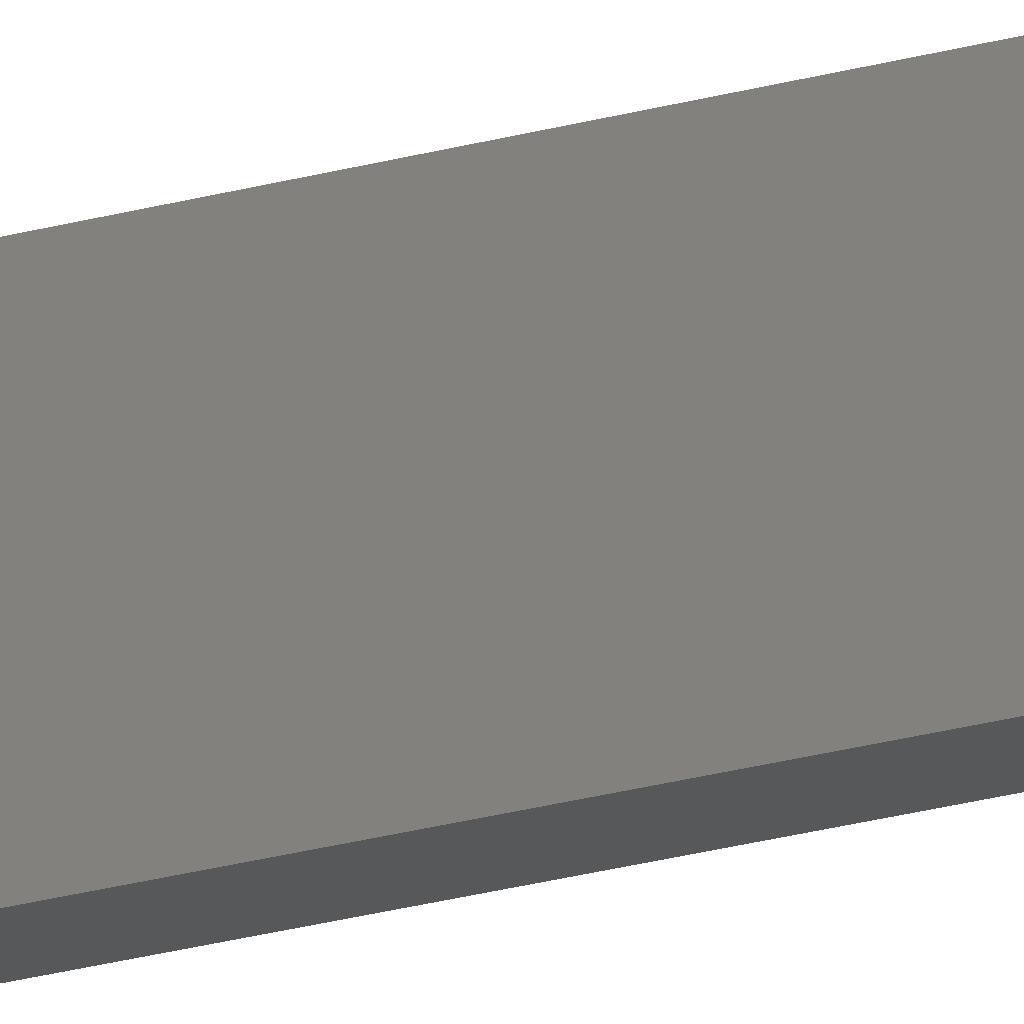
<metadata>
{"format":"stl","ext":"stl","renderer":"f3d","projection":"perspective","resolution":1024,"background":"white","views":[{"elev":-18.4,"azim":121.3,"up":"+Z"}]}
</metadata>
<code>
# stl→obj: 8 verts, 12 faces
v 1.735e-18 1.464e-18 4.23e-19
v 0 -0.01562 -0.02344
v 1.435e-18 -0.75 4.857e-17
v 0 -0.75 -0.02344
v 0.006908 -0.01562 -0.02344
v 0.006908 1.464e-18 0
v 0.006908 -0.75 -0.02344
v 0.006908 -0.75 4.857e-17
f 1 2 3
f 3 2 4
f 5 6 7
f 7 6 8
f 2 5 4
f 4 5 7
f 6 1 8
f 8 1 3
f 1 6 2
f 2 6 5
f 4 7 3
f 3 7 8

</code>
